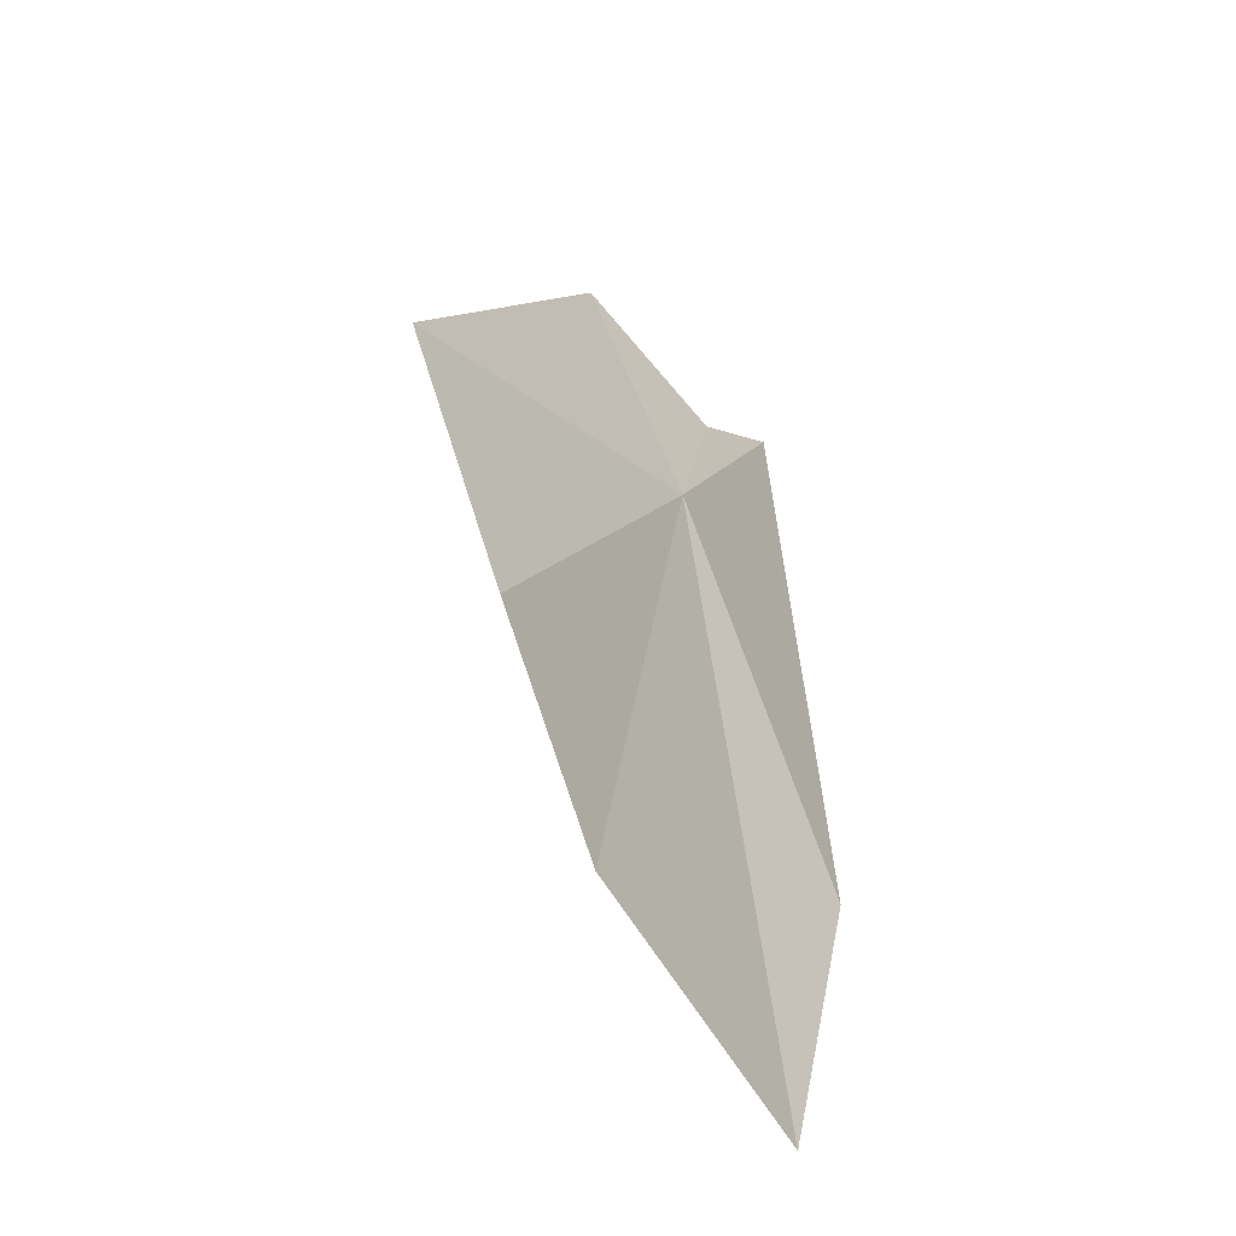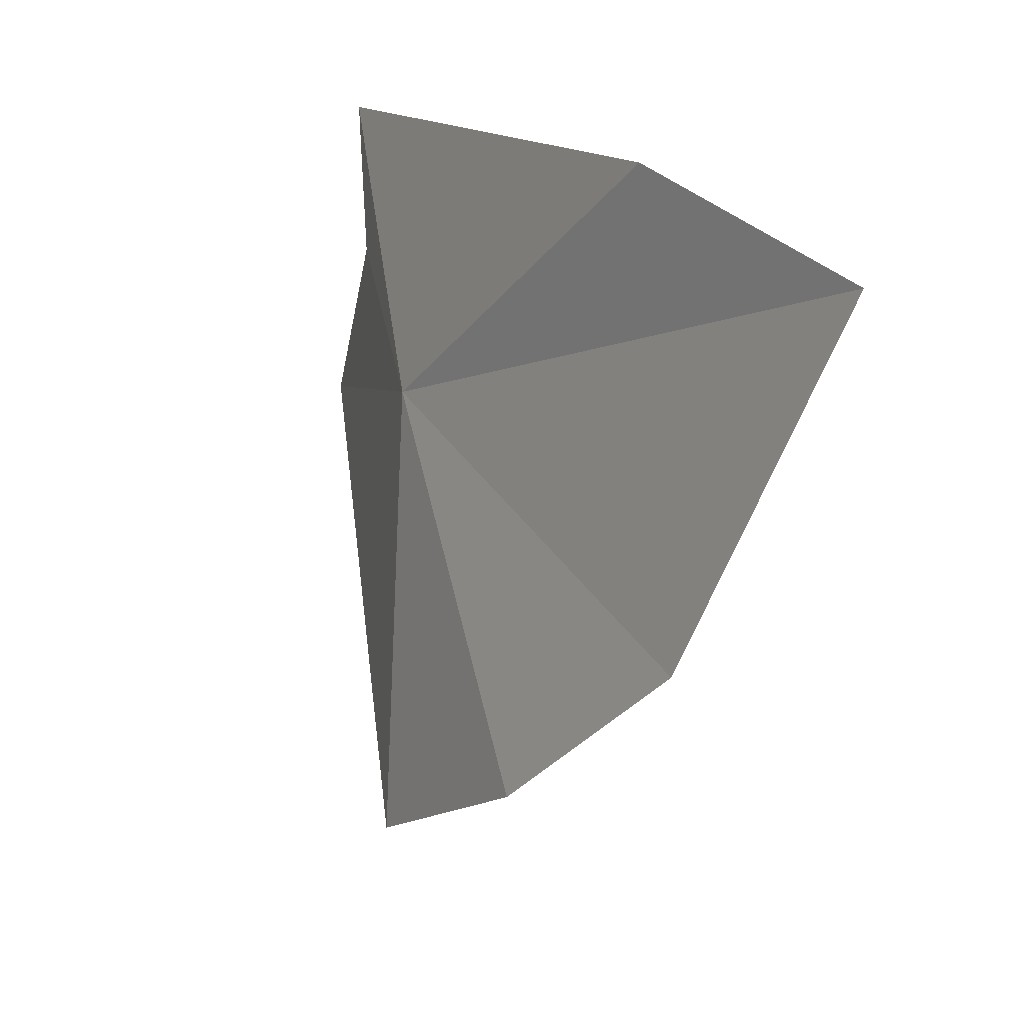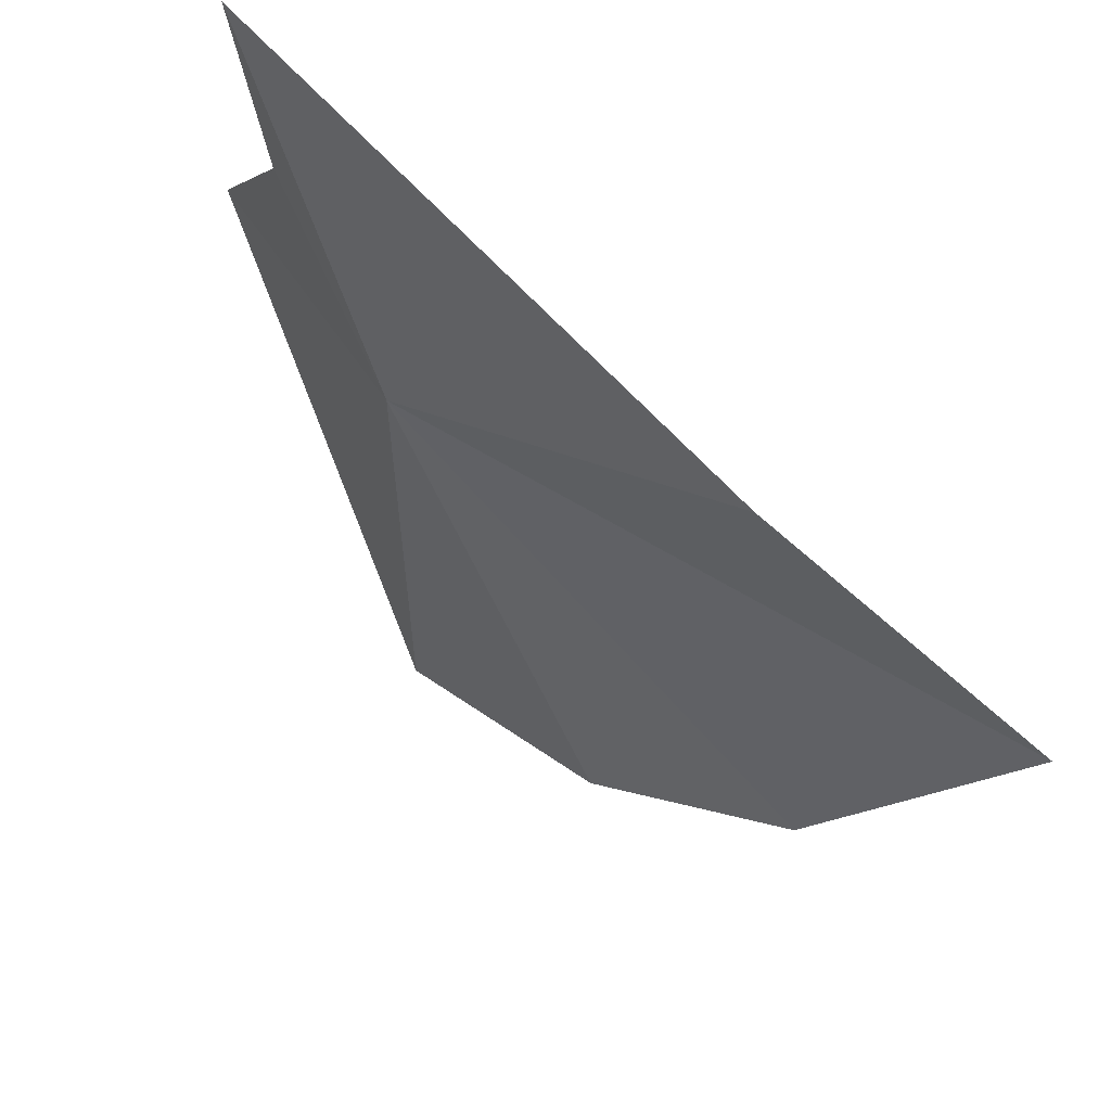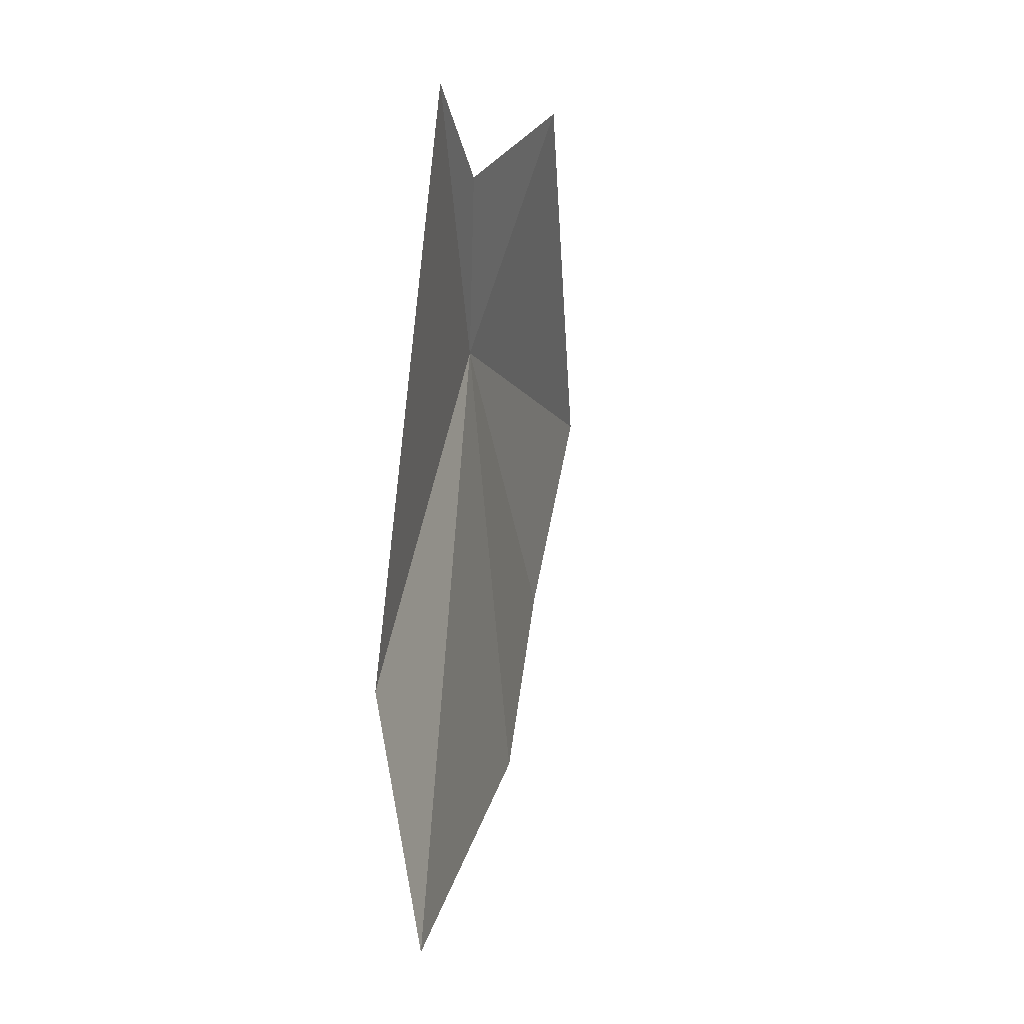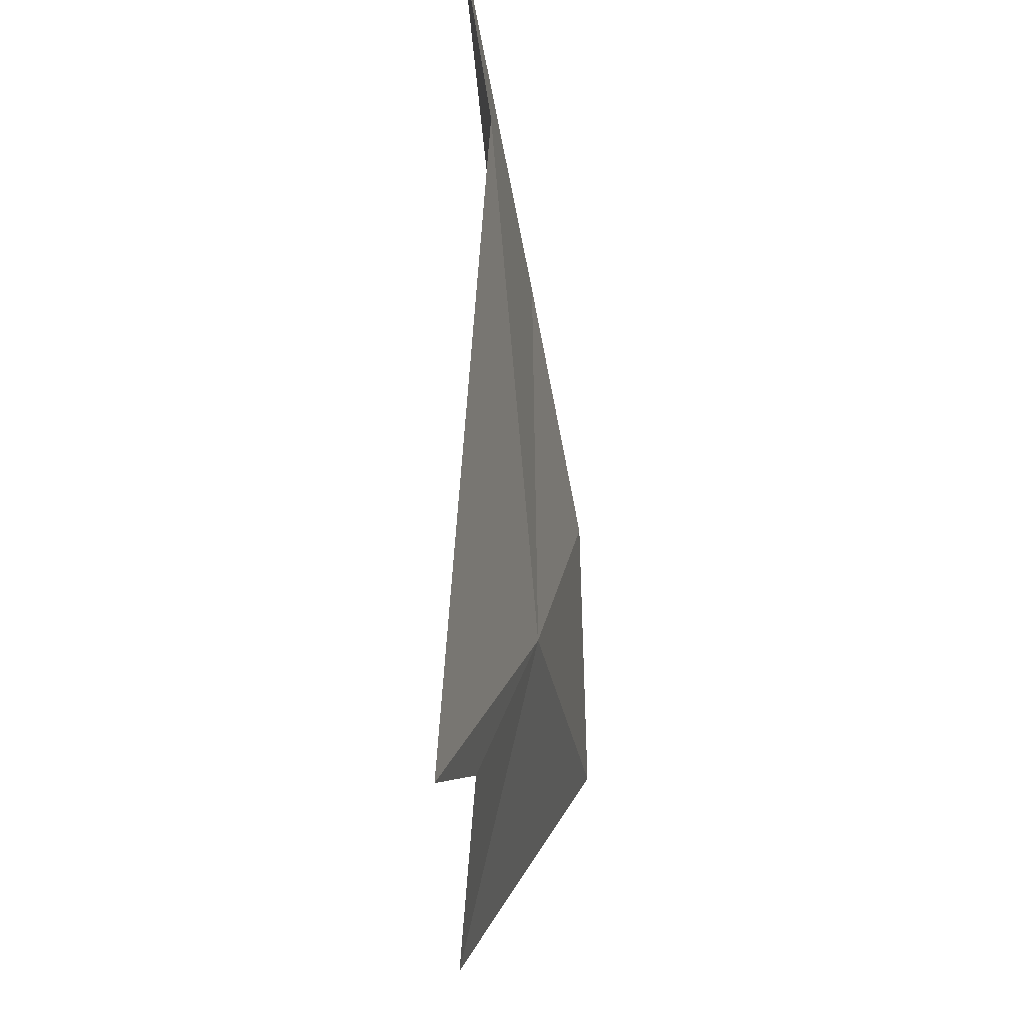
<metadata>
{"format":"obj","ext":"obj","renderer":"f3d","projection":"perspective","resolution":1024,"background":"white","views":[{"elev":-31.4,"azim":42.7,"up":"+Z"},{"elev":15.8,"azim":147.7,"up":"+Y"},{"elev":66.7,"azim":131.6,"up":"+Y"},{"elev":-0.8,"azim":-155.2,"up":"+Z"},{"elev":59.4,"azim":-2.6,"up":"+Y"}]}
</metadata>
<code>
v 3.48 -4.143 12.64
v 3.503 -4.316 12.08
v 3.432 -3.912 11.9
v 3.452 -3.835 12.22
v 3.388 -4.209 12.96
v 3.411 -4.013 12.85
v 3.375 -3.85 12.93
v 3.551 -4.509 12.3
v 3.548 -4.643 12.57
f 1 2 3
f 1 3 4
f 1 6 5
f 1 7 6
f 1 8 2
f 1 4 7
f 1 9 8
f 1 5 9

</code>
